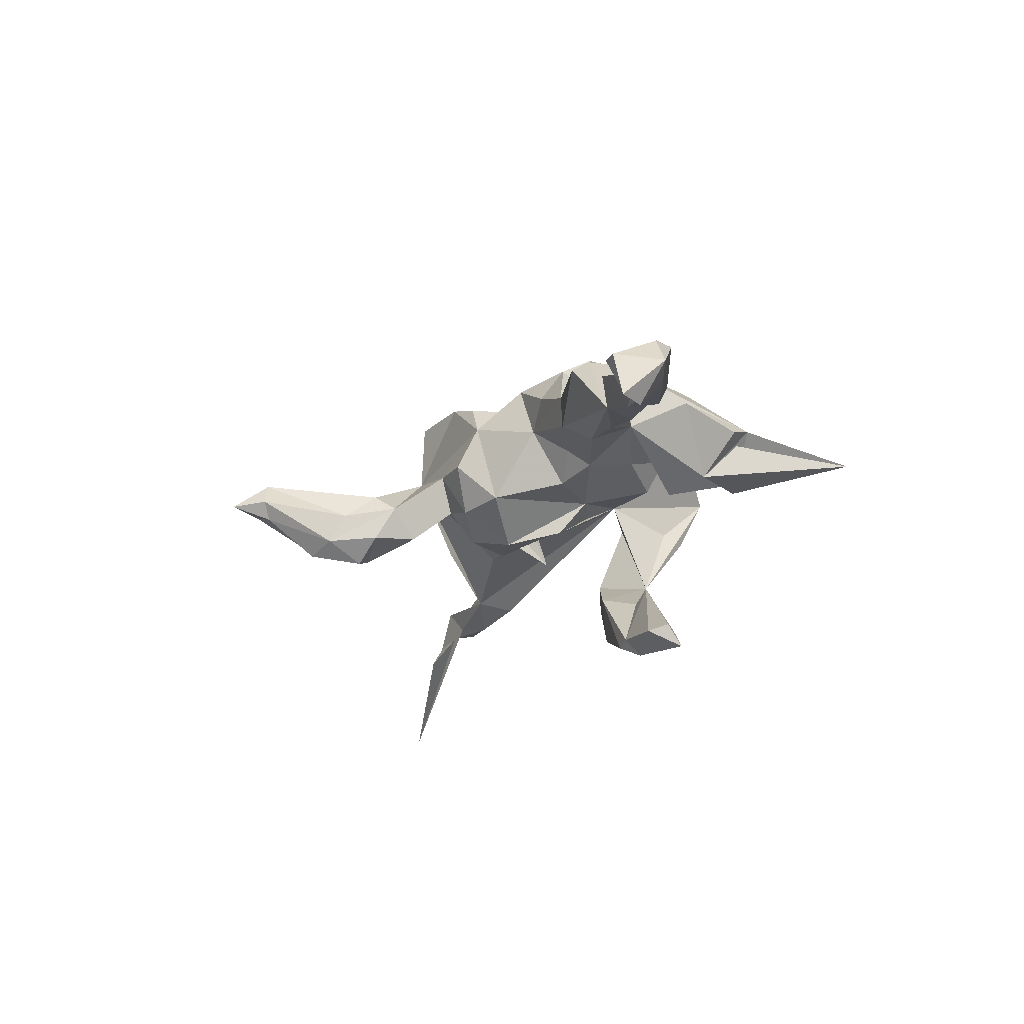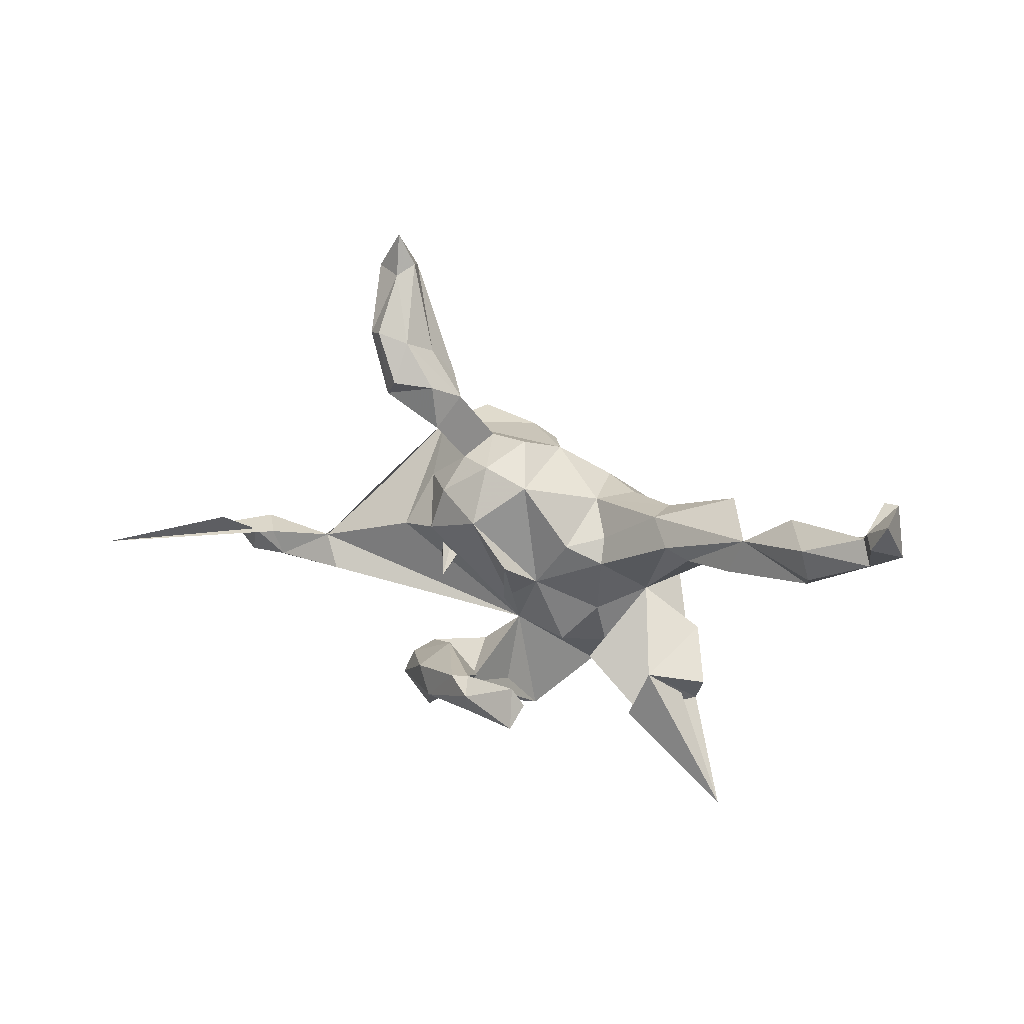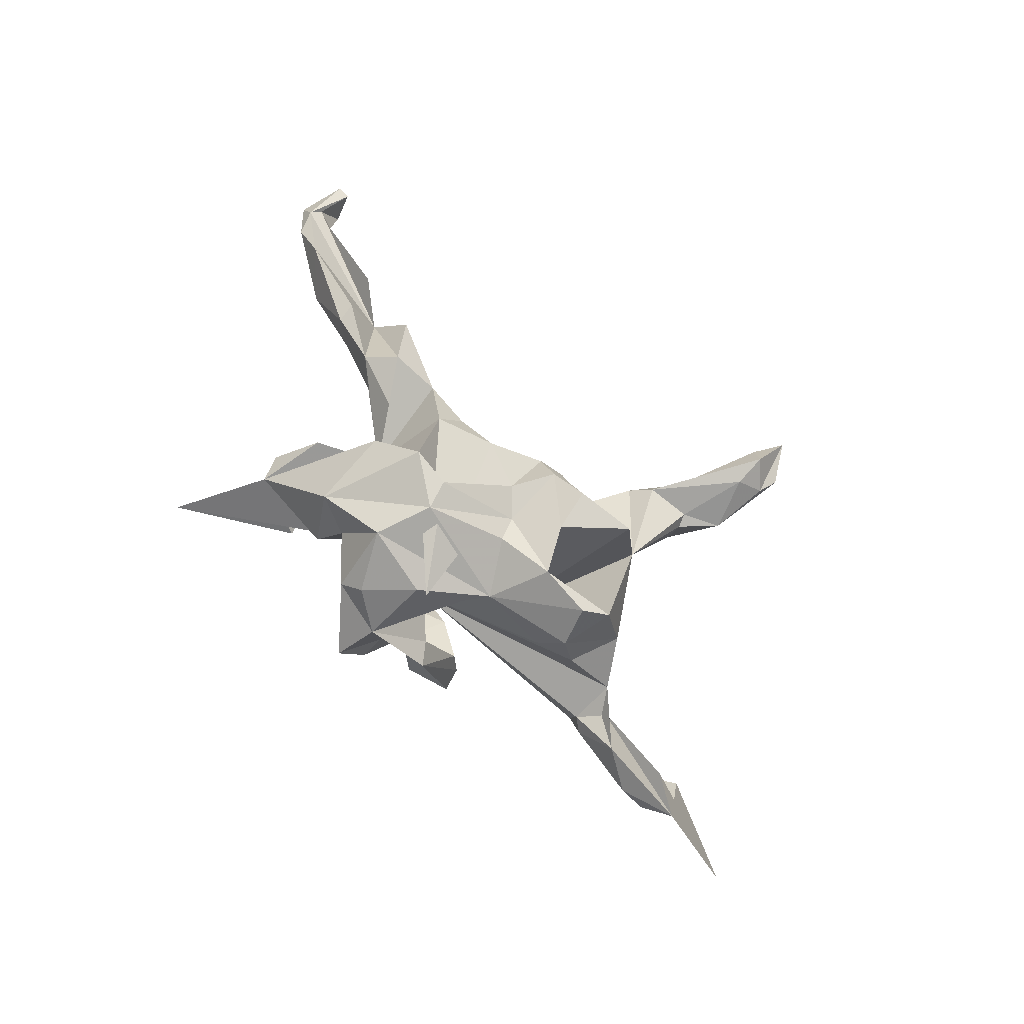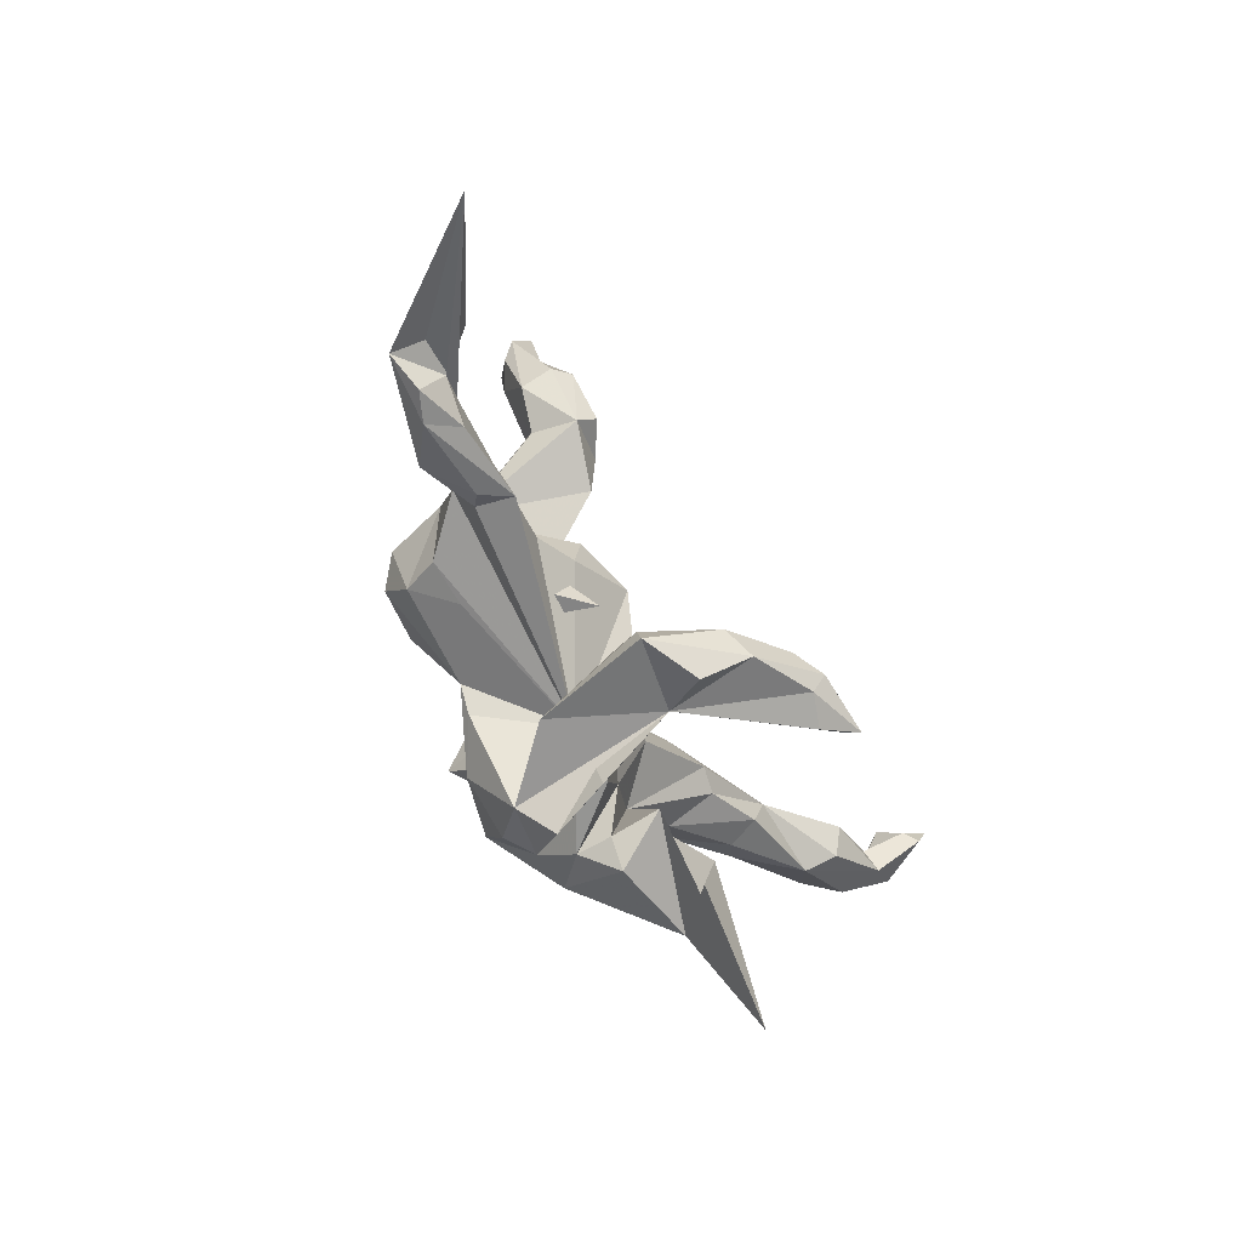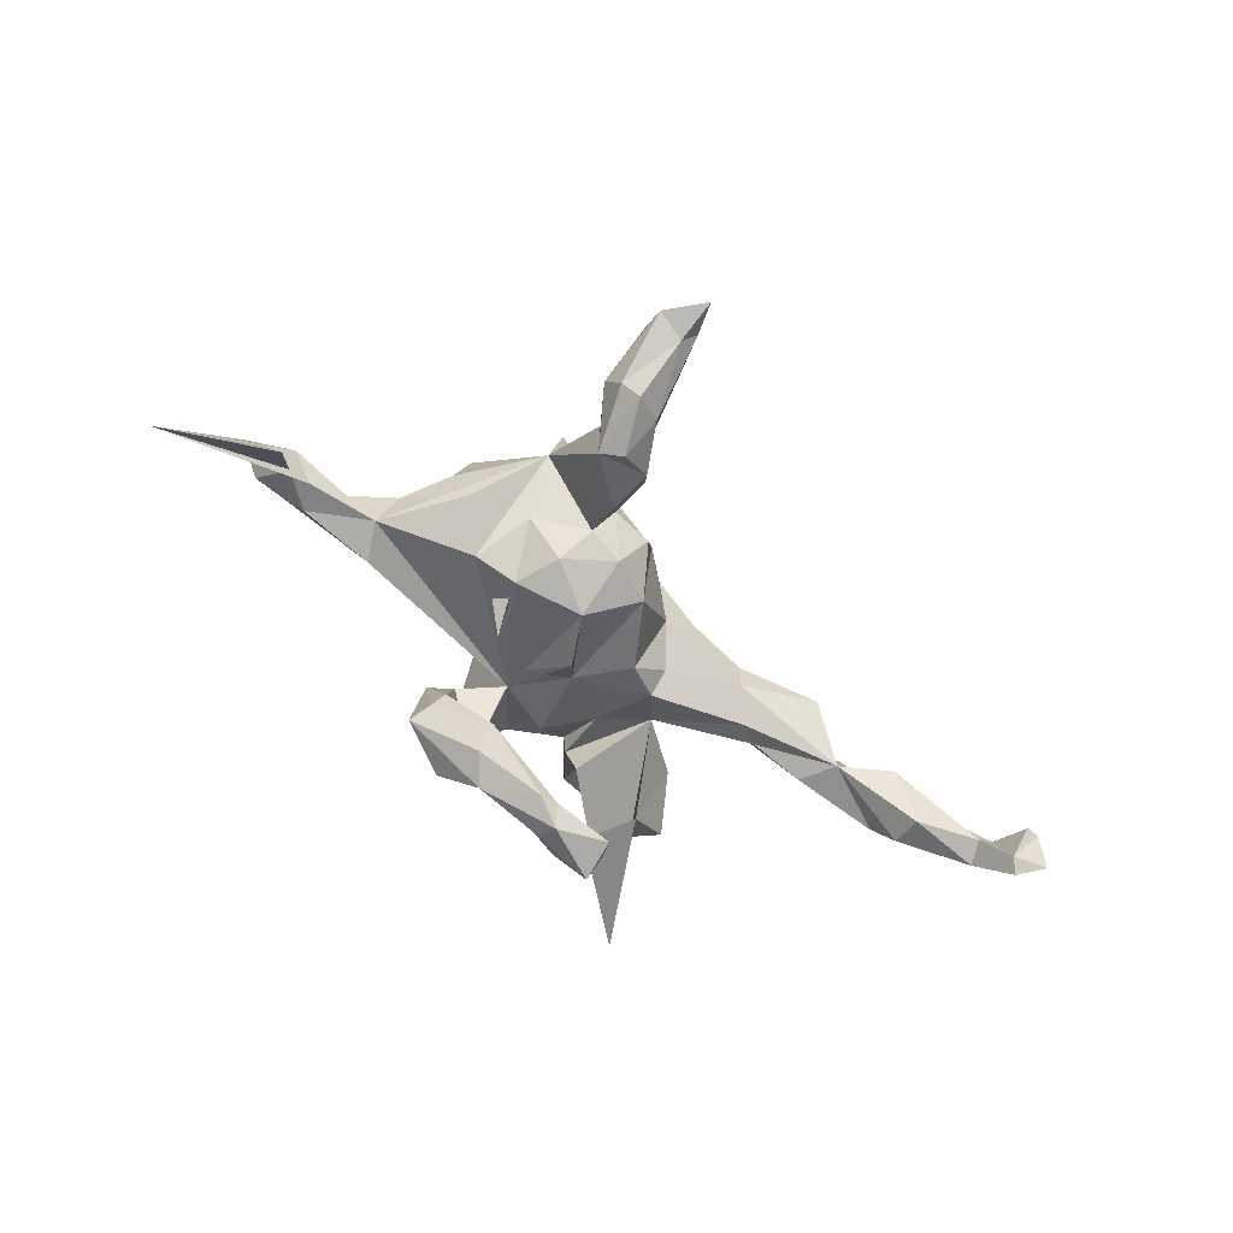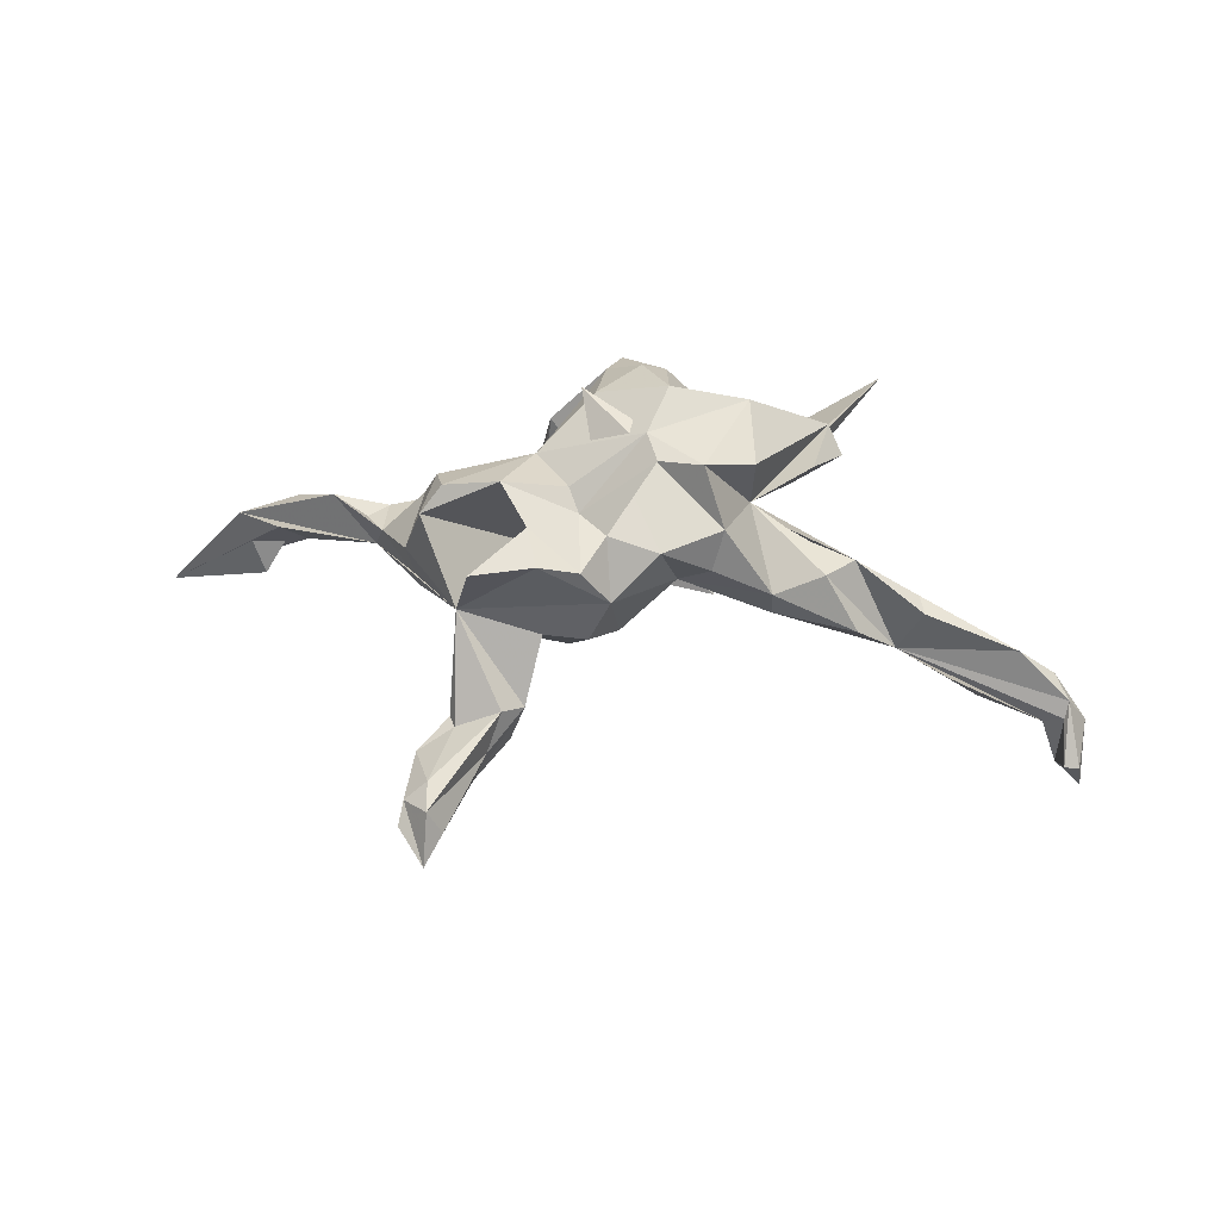
<metadata>
{"format":"obj","ext":"obj","renderer":"f3d","projection":"perspective","resolution":1024,"background":"white","views":[{"elev":-23.2,"azim":-116.4,"up":"+Z"},{"elev":22.6,"azim":-147.5,"up":"+Y"},{"elev":75.4,"azim":48.4,"up":"+Z"},{"elev":-53.7,"azim":121.1,"up":"+Y"},{"elev":-64.1,"azim":136.9,"up":"+Z"},{"elev":60.0,"azim":-176.2,"up":"+Z"}]}
</metadata>
<code>
v 0.7038 -0.0895 -0.08254
v 0.6581 -0.02458 -0.1793
v 0.8575 -0.07806 -0.311
v 0.648 -0.1225 -0.09882
v 0.6247 -0.05224 -0.06395
v 0.6201 -0.06337 -0.1226
v 0.4518 -0.04781 -0.0933
v 0.5791 -0.06225 -0.1145
v 0.5549 -0.1069 -0.1137
v 0.6002 -0.1297 -0.07495
v 0.5272 -0.09755 -0.01641
v 0.4627 -0.06528 -0.03158
v 0.4301 -0.02161 -0.005466
v 0.4162 -0.1065 -0.1127
v 0.454 -0.1178 -0.06961
v 0.377 0.04968 0.05638
v 0.4301 -0.1029 -0.04981
v 0.3444 0.04971 0.1694
v 0.3512 -0.0513 0.0807
v 0.2745 0.1816 0.0857
v 0.336 0.4911 -0.01496
v 0.3522 0.07336 -0.02971
v 0.2785 -0.07864 0.07616
v 0.3192 0.4146 -0.09894
v 0.3422 0.5319 -0.0319
v 0.2974 0.4661 0.009808
v 0.2672 0.3434 -0.02973
v 0.2918 0.5277 0.02188
v 0.3292 0.3841 -0.04865
v 0.3082 0.01176 0.2041
v 0.2764 0.005074 -0.05706
v 0.2781 0.3196 -0.03824
v 0.2928 0.6005 -0.03771
v 0.2684 0.3052 -0.12
v 0.286 0.4245 -0.1208
v 0.2489 0.1876 0.2057
v 0.2871 0.5232 -0.05472
v 0.3265 -0.0476 0.145
v 0.1887 0.3238 -0.003475
v 0.2329 0.4067 -0.1015
v 0.2423 0.1033 -0.005629
v 0.2659 0.5421 -0.02499
v 0.2376 0.336 -0.1389
v 0.2106 0.3818 -0.04776
v 0.1995 0.02147 -0.07766
v 0.1583 -0.0666 -0.09951
v 0.2103 0.01019 0.2212
v 0.1528 0.2946 -0.03718
v 0.1735 0.2419 -0.08997
v 0.1772 0.3251 -0.09917
v 0.0541 -0.2519 -0.1584
v 0.04736 -0.1739 0.01196
v 0.1782 -0.2091 -0.1755
v 0.1915 -0.2508 -0.1916
v 0.137 0.1669 0.2104
v 0.1533 -0.2712 0.005982
v 0.1537 0.1646 -0.02358
v 0.1729 0.1042 -0.07151
v 0.1592 -0.1974 -0.1302
v 0.161 -0.09607 0.1526
v 0.07745 0.03575 0.1759
v 0.1589 0.09029 0.2101
v 0.132 -0.142 0.1533
v 0.129 0.1967 0.04273
v 0.1 -0.2783 -0.2373
v 0.09268 -0.1745 -0.2776
v 0.06606 0.1568 0.183
v 0.1177 -0.2332 -0.007553
v 0.08738 0.1615 -0.0465
v 0.01499 0.1693 0.1134
v 0.05072 0.1975 0.03639
v 0.0637 -0.123 -0.02088
v 0.05443 -0.3096 0.1124
v 0.08187 0.06338 -0.1032
v 0.0974 -0.007136 0.1906
v 0.08089 -0.1591 -0.1903
v 0.04984 -0.3416 -0.04177
v -0.009702 -0.2768 0.1763
v 0.02264 -0.02802 -0.0811
v 0.05416 -0.2161 -0.3038
v 0.06529 -0.1983 0.1971
v -0.02061 -0.1417 -0.3332
v 0.002435 0.1327 -0.03995
v -0.07003 -0.1603 -0.361
v -0.05136 -0.1379 -0.3249
v 0.0308 -0.3831 0.04943
v -0.06053 -0.1865 0.2441
v -0.04958 -0.02707 0.2521
v -0.01425 -0.06898 -0.02114
v -0.05244 -0.2959 0.1407
v 0.0279 0.07901 0.1793
v -0.05453 -0.1978 0.01463
v -0.004722 -0.1919 -0.2232
v -0.02847 -0.07961 0.2571
v -0.1353 -0.2267 0.1209
v -0.08186 0.02099 -0.01941
v -0.06403 0.1073 0.1785
v -0.1988 -0.2103 0.1834
v -0.1218 -0.1216 0.037
v -0.06247 -0.1993 -0.3429
v 0.08946 -0.1946 0.2162
v -0.1162 -0.2192 -0.3228
v -0.1605 -0.1274 -0.342
v -0.1499 0.1035 0.1268
v -0.1357 -0.2208 0.05776
v -0.1417 0.03833 0.02556
v -0.1273 -0.02288 0.2538
v -0.1428 -0.1975 -0.02639
v -0.1491 -0.006957 0.001061
v -0.0927 0.0929 0.07749
v -0.1774 -0.1633 -0.3273
v -0.4425 -0.4305 -0.03667
v -0.1733 -0.2655 0.05899
v -0.1725 -0.1959 -0.3672
v -0.1674 0.06169 0.1906
v -0.2561 0.112 0.01551
v -0.255 0.1145 0.07804
v -0.2109 -0.07065 0.07489
v -0.2139 -0.06433 0.2035
v -0.2441 -0.2879 -0.04575
v -0.2728 0.01667 0.136
v -0.3029 0.07198 -0.02244
v -0.2858 -0.1929 -0.04367
v -0.3179 -0.138 0.09532
v -0.3441 0.01657 0.07152
v -0.4009 0.1673 0.06083
v -0.3465 0.05244 -0.01314
v -0.3445 -0.2638 0.04568
v -0.3713 -0.2143 0.02334
v -0.4744 0.1336 -0.0437
v -0.3407 0.09697 0.1223
v -0.3911 0.05097 0.1025
v -0.4649 0.05343 0.0168
v -0.5153 0.1143 0.04267
v -0.4439 0.06458 -0.04051
v -0.5063 0.07601 0.03873
v -0.5625 0.1926 -0.03241
v -0.608 0.08412 -0.05149
v -0.623 0.1763 -0.1181
v -0.6819 0.1479 -0.005943
v -0.6322 0.1166 -0.1028
v -0.7354 0.2238 -0.1112
v -0.749 0.1593 -0.05459
v -0.7557 0.1825 -0.1274
v -0.7694 0.2297 -0.0883
v -0.8112 0.2099 -0.1202
v -0.7847 0.2464 -0.2012
v -0.773 0.3041 -0.1253
v -0.7748 0.2062 -0.0652
v -0.7986 0.3047 -0.1247
v -0.8135 0.2957 -0.2047
v -0.7666 0.2644 -0.179
f 120 128 123
f 129 123 128
f 112 120 123
f 130 127 135
f 125 135 127
f 138 130 135
f 122 127 130
f 108 113 128
f 98 128 113
f 105 113 108
f 139 137 130
f 142 130 137
f 142 137 139
f 141 139 130
f 133 138 135
f 141 130 138
f 124 118 123
f 112 123 118
f 133 135 125
f 132 133 125
f 118 125 127
f 129 124 123
f 128 118 124
f 118 105 108
f 95 113 105
f 99 95 105
f 98 113 95
f 90 95 52
f 92 52 95
f 90 86 73
f 51 73 86
f 78 90 73
f 52 86 90
f 122 118 127
f 121 125 118
f 132 125 121
f 87 95 90
f 87 90 78
f 126 131 117
f 118 117 131
f 116 126 117
f 130 131 126
f 115 117 118
f 132 118 131
f 81 87 78
f 104 117 115
f 97 104 115
f 110 117 104
f 132 121 118
f 107 115 118
f 87 81 60
f 63 60 81
f 94 87 60
f 75 94 60
f 98 87 94
f 73 81 78
f 115 107 101
f 88 101 107
f 97 115 101
f 91 97 101
f 91 101 88
f 94 88 107
f 61 91 88
f 146 147 144
f 152 144 147
f 143 146 144
f 151 147 146
f 150 151 146
f 152 147 151
f 142 144 152
f 145 142 152
f 139 144 142
f 112 128 120
f 152 151 150
f 149 150 146
f 1 2 3
f 6 3 2
f 5 1 3
f 150 148 152
f 145 152 148
f 149 148 150
f 149 145 148
f 130 142 145
f 141 144 139
f 138 144 141
f 140 138 136
f 133 136 138
f 132 136 133
f 128 124 129
f 132 130 134
f 140 134 130
f 134 136 132
f 140 136 134
f 119 118 128
f 87 98 95
f 116 130 126
f 131 130 132
f 119 128 98
f 107 119 98
f 107 118 119
f 94 107 98
f 61 88 94
f 138 143 144
f 149 146 143
f 130 145 149
f 140 149 143
f 140 130 149
f 140 143 138
f 45 58 41
f 57 41 58
f 31 45 41
f 74 58 45
f 52 74 45
f 69 58 74
f 57 58 69
f 83 69 74
f 31 52 45
f 79 74 52
f 59 56 53
f 54 53 56
f 76 59 53
f 68 56 59
f 51 54 56
f 66 53 54
f 66 76 53
f 51 59 76
f 82 76 66
f 65 54 51
f 80 54 65
f 80 66 54
f 82 66 80
f 51 80 65
f 85 76 82
f 84 85 82
f 93 76 85
f 84 82 80
f 100 84 80
f 100 80 51
f 102 100 51
f 103 85 84
f 114 84 100
f 114 103 84
f 51 85 103
f 44 39 28
f 26 28 39
f 42 44 28
f 48 39 44
f 27 20 32
f 34 32 20
f 29 27 32
f 39 20 27
f 26 39 27
f 40 48 44
f 20 39 48
f 19 13 16
f 22 16 13
f 7 22 13
f 20 16 22
f 7 20 22
f 49 34 20
f 13 17 12
f 11 12 17
f 11 13 12
f 52 17 13
f 31 20 7
f 14 15 17
f 11 17 15
f 52 14 17
f 10 15 14
f 7 14 52
f 52 31 7
f 42 28 33
f 21 33 28
f 37 42 33
f 21 28 26
f 29 21 26
f 25 21 29
f 27 29 26
f 34 29 32
f 40 44 42
f 37 40 42
f 35 40 37
f 24 29 34
f 50 48 40
f 13 11 7
f 1 7 11
f 50 43 34
f 35 34 43
f 49 50 34
f 40 43 50
f 48 50 49
f 57 49 20
f 35 43 40
f 15 10 11
f 1 11 10
f 9 10 14
f 9 14 7
f 25 33 21
f 37 33 25
f 24 25 29
f 24 37 25
f 35 37 24
f 34 35 24
f 5 7 1
f 8 7 5
f 10 4 1
f 6 1 4
f 9 4 10
f 6 4 9
f 9 7 8
f 6 9 8
f 6 2 1
f 8 5 3
f 6 8 3
f 94 75 61
f 47 61 75
f 67 91 61
f 70 97 91
f 110 104 97
f 116 117 110
f 116 110 106
f 96 106 110
f 109 116 106
f 122 130 116
f 56 73 51
f 99 92 95
f 89 92 99
f 118 99 105
f 118 109 99
f 89 99 109
f 122 109 118
f 109 122 116
f 77 86 52
f 89 52 92
f 112 118 108
f 128 112 108
f 62 67 61
f 70 91 67
f 47 75 60
f 62 61 47
f 55 70 67
f 110 97 70
f 52 60 63
f 73 63 81
f 83 110 70
f 52 63 73
f 68 52 73
f 83 96 110
f 109 106 96
f 89 109 96
f 68 73 56
f 72 52 89
f 77 51 86
f 52 51 77
f 62 36 55
f 20 55 36
f 67 62 55
f 46 36 62
f 20 36 46
f 47 46 62
f 18 46 47
f 20 70 55
f 47 60 30
f 38 30 60
f 18 47 30
f 18 30 38
f 23 38 60
f 70 71 83
f 69 83 71
f 89 96 83
f 79 52 72
f 79 72 89
f 74 79 89
f 74 89 83
f 51 52 68
f 64 57 69
f 20 31 41
f 60 52 23
f 19 23 52
f 57 48 49
f 64 48 57
f 41 57 20
f 19 52 13
f 38 19 16
f 18 16 20
f 111 103 114
f 102 111 114
f 51 103 111
f 100 102 114
f 51 111 102
f 93 85 51
f 51 76 93
f 68 59 51
f 71 64 69
f 70 64 71
f 20 48 64
f 38 23 19
f 70 20 64
f 18 38 16
f 46 18 20

</code>
